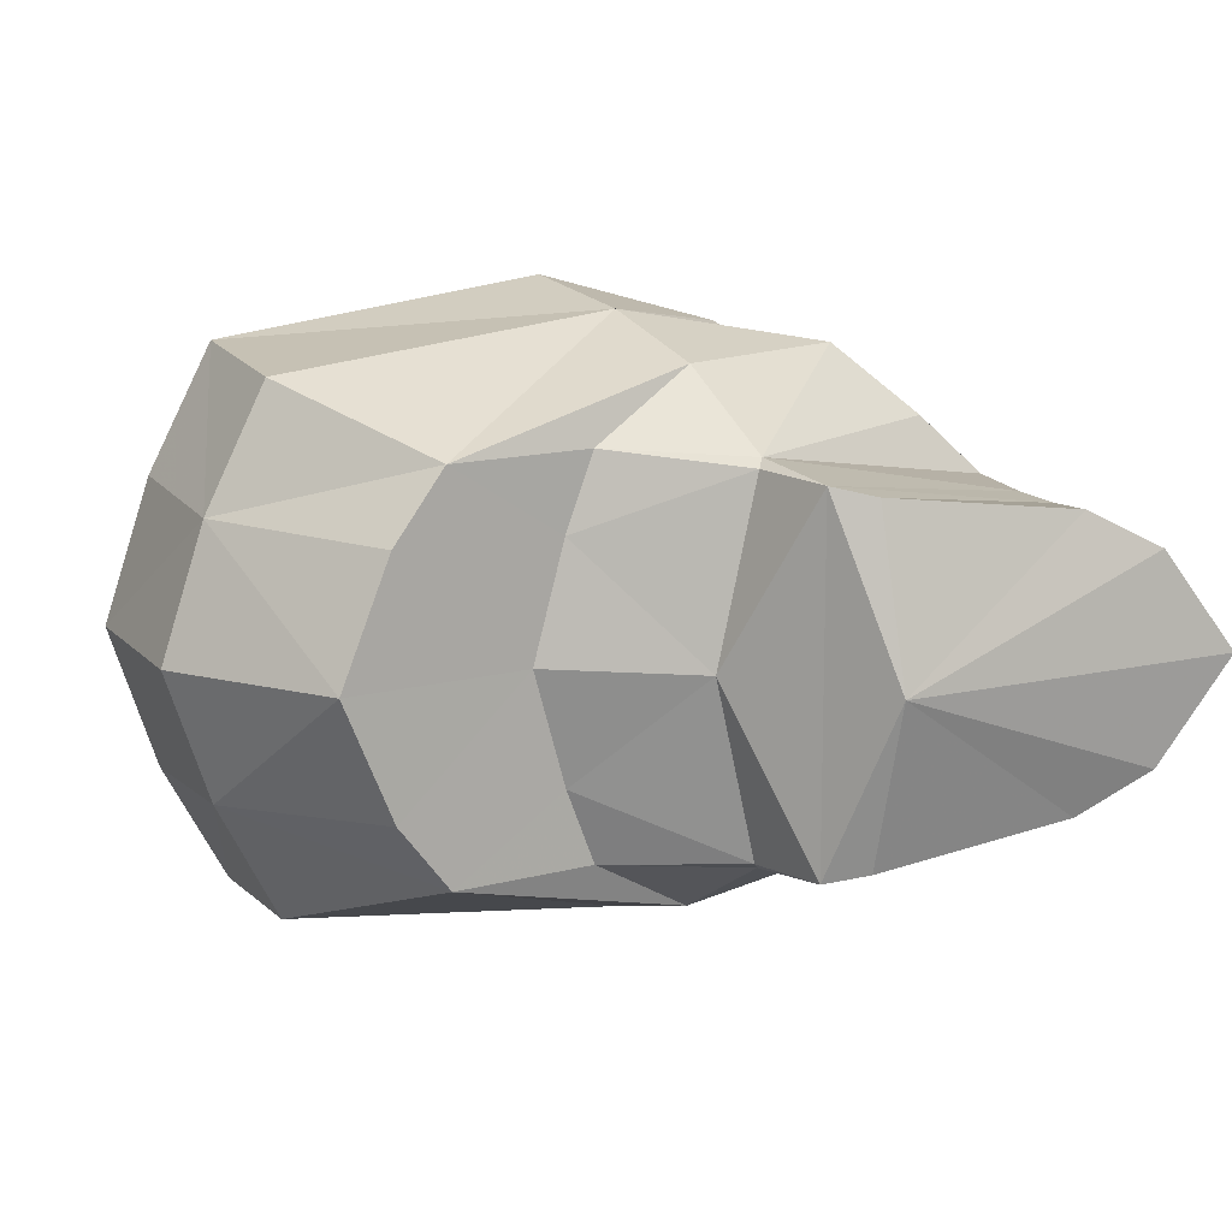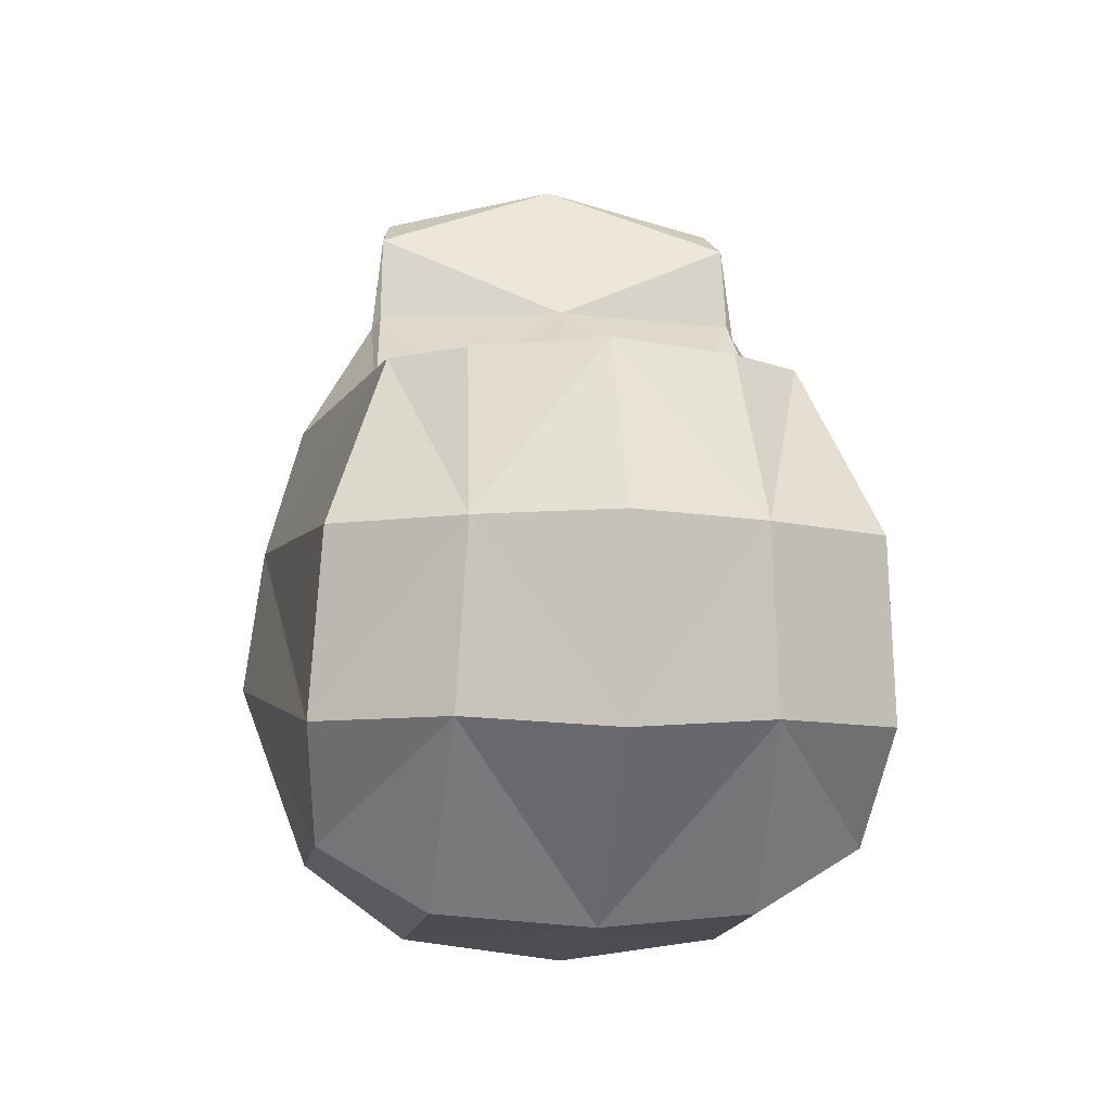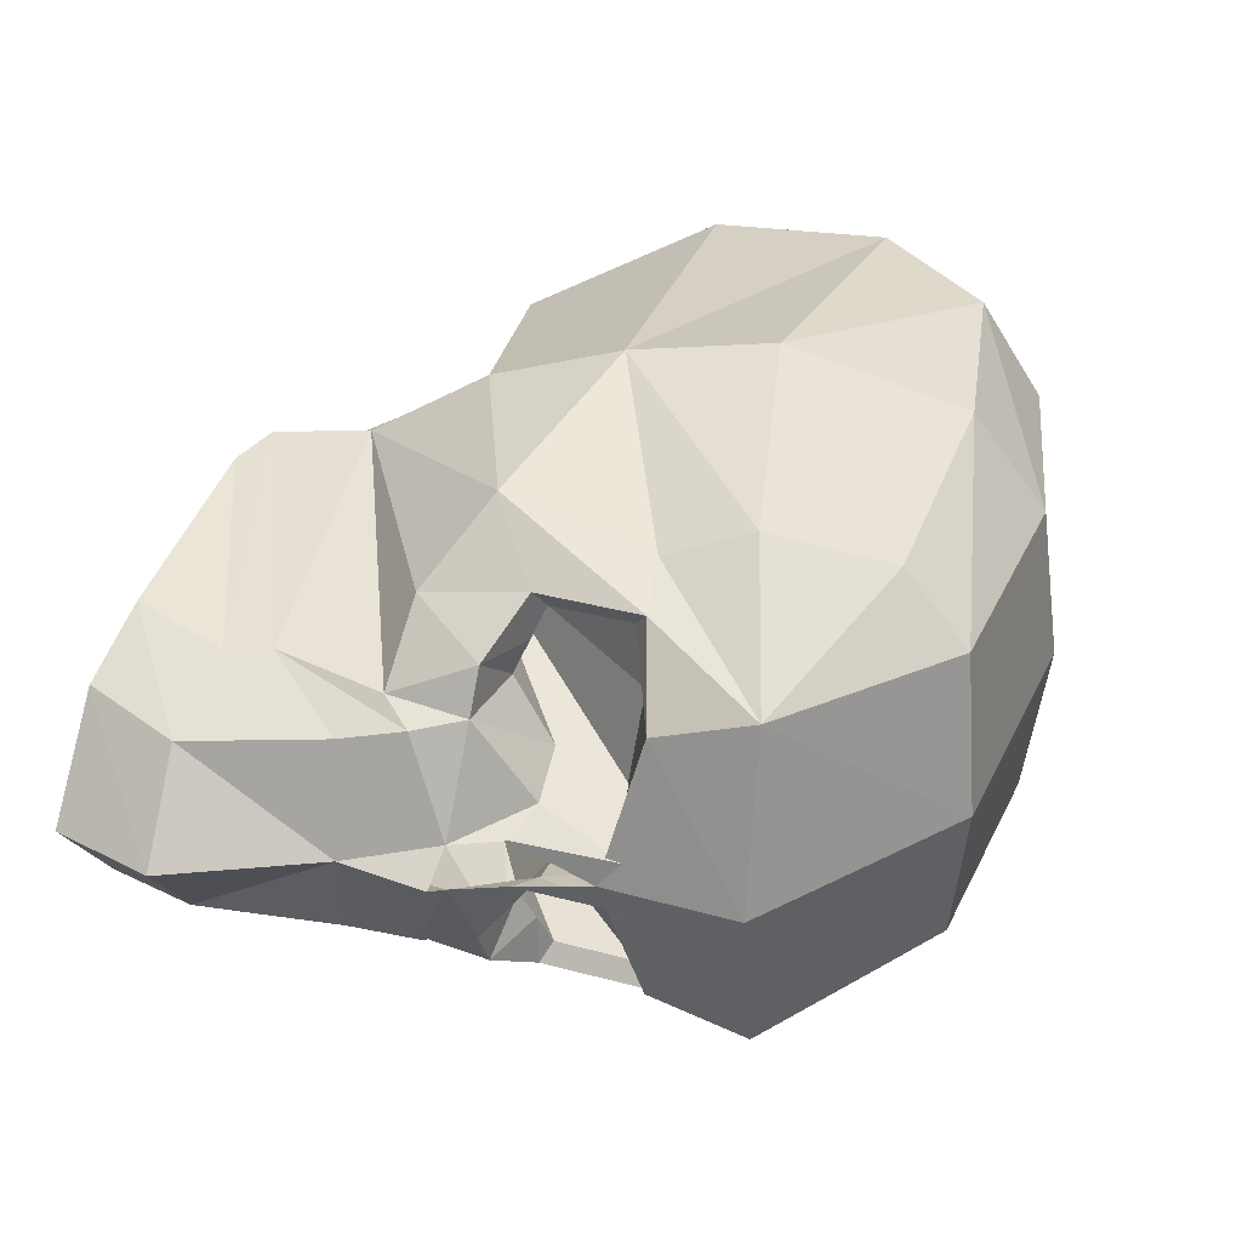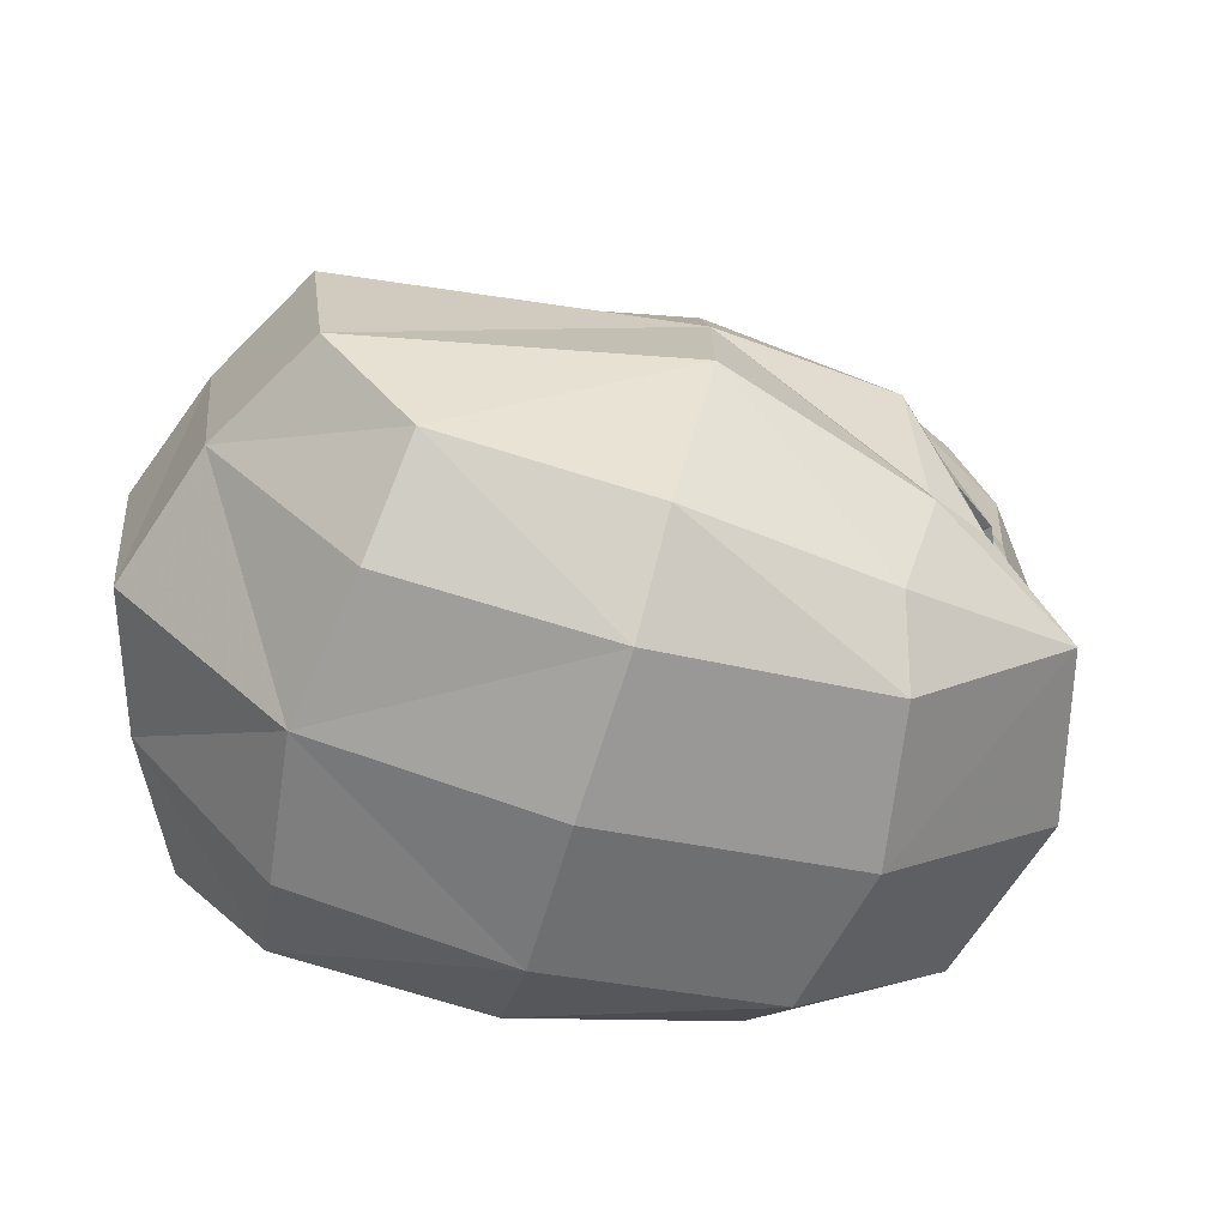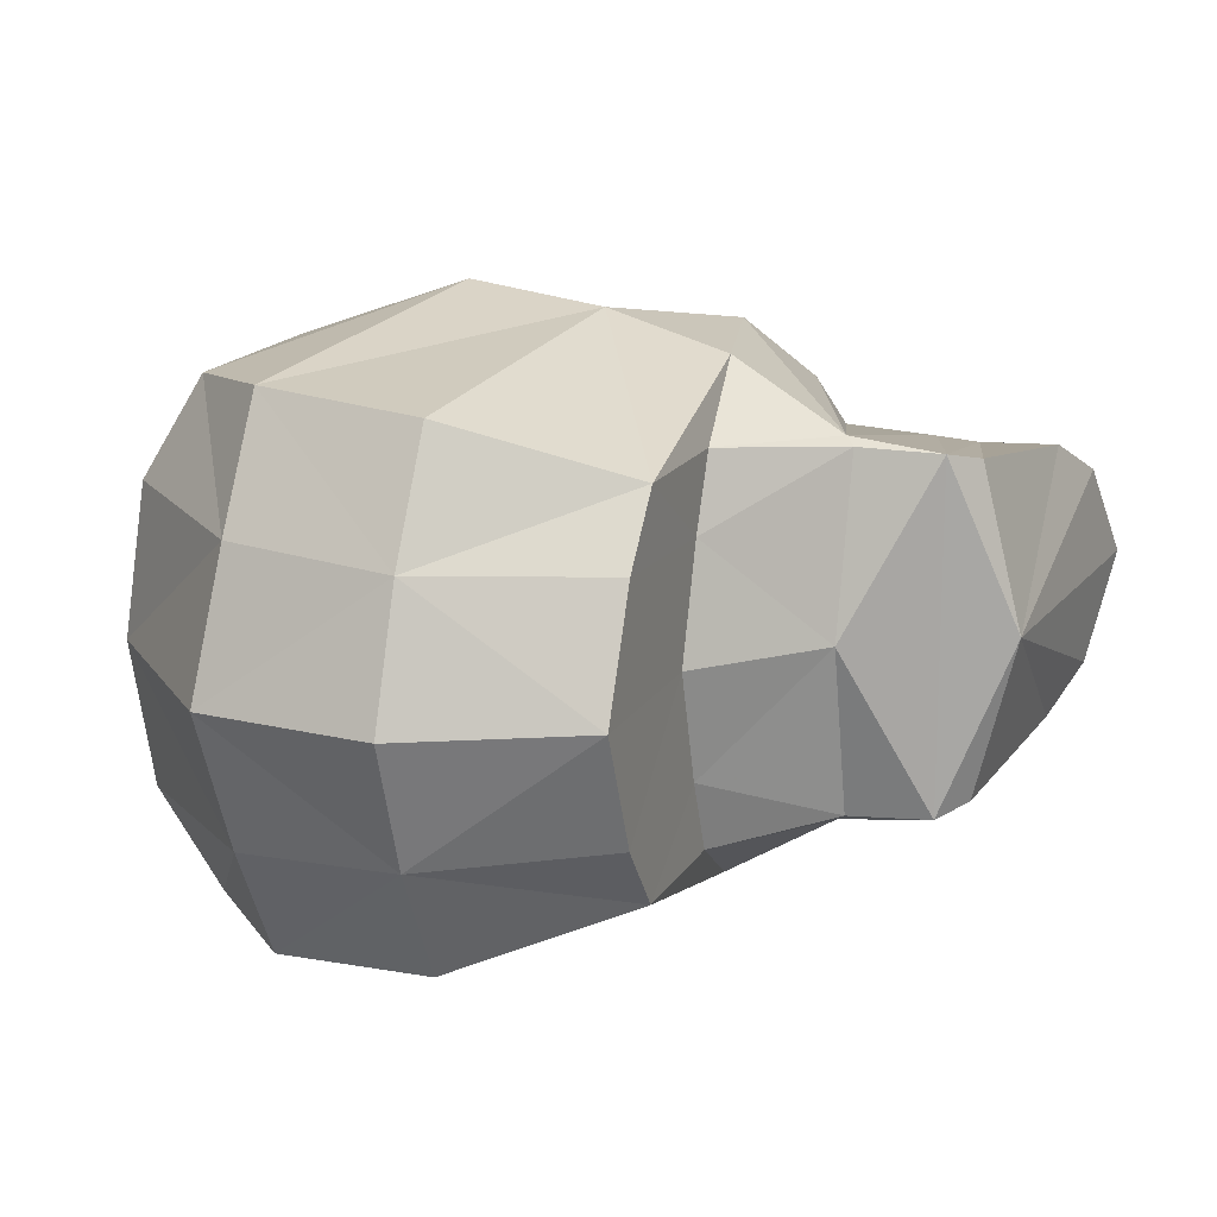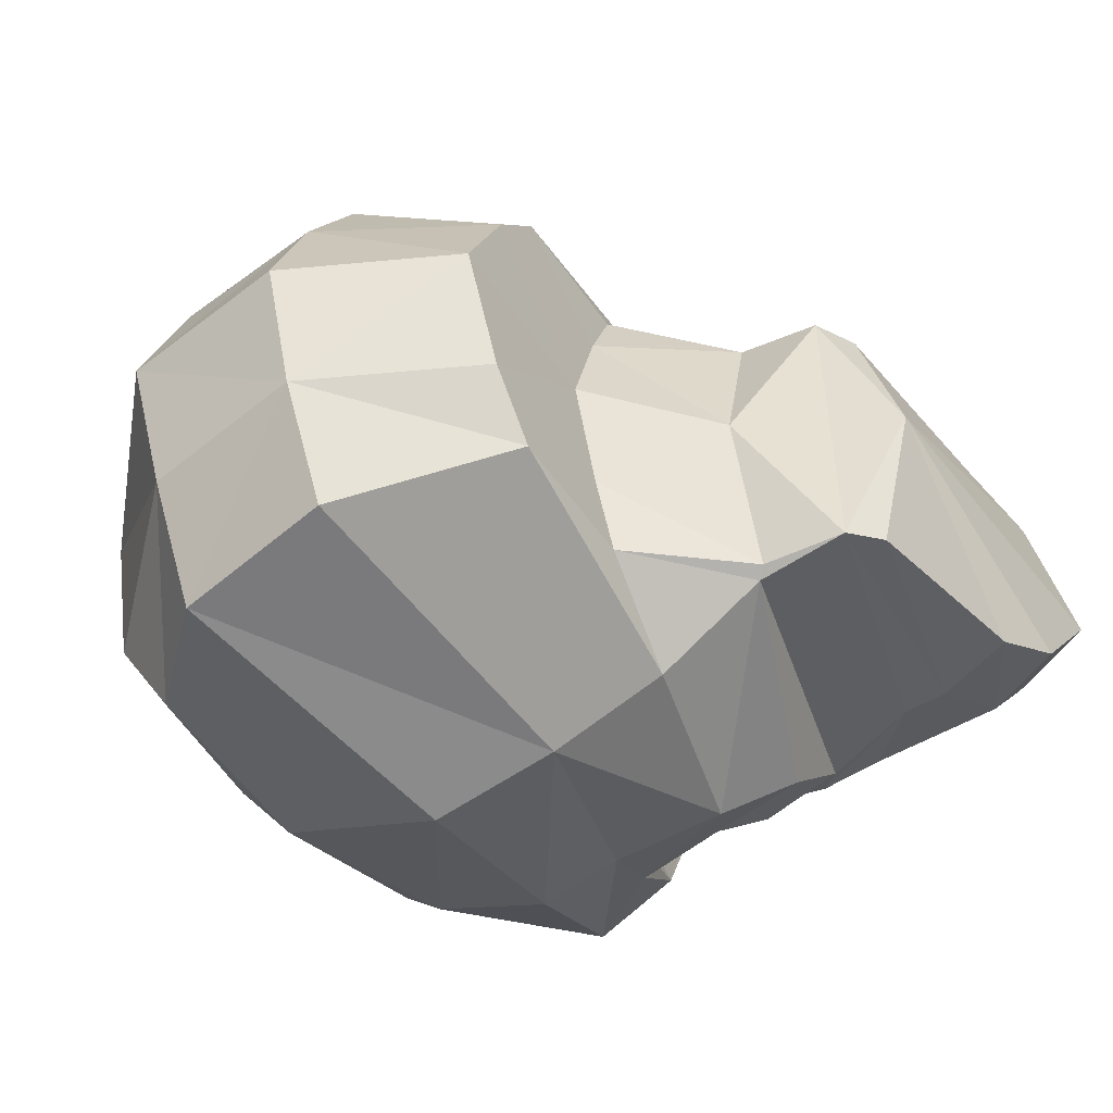
<metadata>
{"format":"obj","ext":"obj","renderer":"f3d","projection":"perspective","resolution":1024,"background":"white","views":[{"elev":13.2,"azim":-30.2,"up":"+Y"},{"elev":-7.9,"azim":-98.0,"up":"+Z"},{"elev":34.4,"azim":102.0,"up":"+Y"},{"elev":-64.3,"azim":-16.5,"up":"+Z"},{"elev":15.8,"azim":-67.5,"up":"+Y"},{"elev":-50.7,"azim":-54.9,"up":"+Y"}]}
</metadata>
<code>
o cadSkull0_cadSkull0Mesh
v 0.5338 -0.229 -0.2177
v 0.01353 -0.3197 -0.2911
v 0.3305 -0.3859 -1.215
v -0.4065 -0.4461 -1.253
v 0.5243 -0.2362 -0.2946
v -0.175 -0.3413 -0.4727
v 0.3599 -0.4567 -0.6077
v -0.4361 -0.3403 -0.4647
v 0.4003 -0.4003 -0.86
v -0.5985 -0.4475 -0.7636
v 0.3778 -0.4488 -1.006
v -0.5667 -0.4688 -1.067
v 0.03756 -0.3148 -0.1424
v -0.03848 -0.4461 -1.277
v 0.03028 -0.334 -0.3092
v 0.02158 -0.4559 -0.5083
v 0.01198 -0.521 -0.7283
v 0.001336 -0.5557 -0.9721
v 0.03756 -0.001388 -0.1424
v 0.8087 -0.001388 -0.1728
v -0.04875 -0.001388 -1.44
v 0.4131 -0.001388 -1.353
v 0.7177 -0.001388 -0.4363
v 0.6934 -0.001388 -0.8274
v 0.7293 -0.001388 -1.056
v -0.2859 -0.001388 -0.4727
v -0.0622 -0.001388 -0.2911
v -0.6235 -0.001388 -0.4597
v -0.7913 -0.001388 -0.7591
v -0.7637 -0.001388 -1.085
v -0.4676 -0.001388 -1.381
v 0.478 -0.3619 -0.6851
v 0.5035 -0.362 -0.8642
v 0.6059 -0.07253 -0.7222
v 0.6899 -0.04807 -0.8679
v 0.6074 -0.2127 -0.6205
v 0.6424 -0.2463 -0.8924
v 0.5038 -0.1059 -0.7246
v 0.4842 -0.2144 -0.6553
v 0.4584 -0.3285 -0.7055
v 0.4781 -0.3286 -0.8433
v 0.5127 -0.2383 -0.8652
v 0.5478 -0.08708 -0.8461
v 0.5924 -0.2294 -0.4867
v 0.6821 -0.1595 -0.1829
v 0.6551 -0.1813 -0.425
v 0.6404 -0.202 -0.5353
v -0.2272 -0.2072 -0.4727
v -0.01546 -0.1979 -0.2911
v -0.5313 -0.2185 -0.4622
v -0.7111 -0.2344 -0.7609
v -0.685 -0.2524 -1.065
v -0.4313 -0.2652 -1.36
v -0.04243 -0.2754 -1.403
v 0.3674 -0.2714 -1.327
v 0.6494 -0.3015 -1.059
v 0.4765 -0.3368 -0.5082
v 0.5712 -0.2868 -0.6282
v 0.4711 -0.2721 -0.6807
v 0.6691 -0.04533 -0.6917
v 0.6971 -0.04413 -0.6017
v 0.7574 -0.001388 -0.5883
v 0.4664 -0.2513 -0.05855
v 0.1049 -0.2979 -0.09865
v 0.1049 -0.001388 -0.02343
v 0.7366 -0.001388 -0.001437
v 0.5999 -0.1819 -0.02434
v 0.5038 -0.1059 -0.7246
v 0.4842 -0.2144 -0.6553
v 0.4711 -0.2721 -0.6807
v 0.4584 -0.3285 -0.7055
v 0.4781 -0.3286 -0.8433
v 0.5127 -0.2383 -0.8652
v 0.5478 -0.08708 -0.8461
v 0.1643 -0.225 -0.5175
v 0.5338 0.2262 -0.2177
v 0.01353 0.317 -0.2911
v 0.3305 0.3832 -1.215
v -0.4065 0.4433 -1.253
v 0.5243 0.2334 -0.2946
v -0.175 0.3385 -0.4727
v 0.3599 0.4539 -0.6077
v -0.4361 0.3375 -0.4647
v 0.4003 0.3976 -0.86
v -0.5985 0.4447 -0.7636
v 0.3778 0.446 -1.006
v -0.5667 0.466 -1.067
v 0.03756 0.3121 -0.1424
v -0.03848 0.4433 -1.277
v 0.03028 0.3312 -0.3092
v 0.02158 0.4531 -0.5083
v 0.01198 0.5182 -0.7283
v 0.001336 0.5529 -0.9721
v 0.478 0.3591 -0.6851
v 0.5035 0.3592 -0.8642
v 0.6059 0.06975 -0.7222
v 0.6899 0.04529 -0.8679
v 0.6074 0.2099 -0.6205
v 0.6424 0.2435 -0.8924
v 0.5038 0.1031 -0.7246
v 0.4842 0.2116 -0.6553
v 0.4584 0.3257 -0.7055
v 0.4781 0.3258 -0.8433
v 0.5127 0.2355 -0.8652
v 0.5478 0.0843 -0.8461
v 0.5924 0.2266 -0.4867
v 0.6821 0.1567 -0.1829
v 0.6551 0.1786 -0.425
v 0.6404 0.1992 -0.5353
v -0.2272 0.2044 -0.4727
v -0.01546 0.1951 -0.2911
v -0.5313 0.2157 -0.4622
v -0.7111 0.2316 -0.7609
v -0.685 0.2496 -1.065
v -0.4313 0.2625 -1.36
v -0.04243 0.2726 -1.403
v 0.3674 0.2687 -1.327
v 0.6494 0.2987 -1.059
v 0.4765 0.334 -0.5082
v 0.5712 0.284 -0.6282
v 0.4711 0.2694 -0.6807
v 0.6691 0.04256 -0.6917
v 0.6971 0.04135 -0.6017
v 0.4664 0.2485 -0.05855
v 0.1049 0.2951 -0.09865
v 0.5999 0.1791 -0.02434
v 0.5038 0.1031 -0.7246
v 0.4842 0.2116 -0.6553
v 0.4711 0.2694 -0.6807
v 0.4584 0.3257 -0.7055
v 0.4781 0.3258 -0.8433
v 0.5127 0.2355 -0.8652
v 0.5478 0.0843 -0.8461
v 0.1643 0.2222 -0.5175
v 0.01353 -0.3197 -0.2911
v -0.175 -0.3413 -0.4727
v -0.4361 -0.3403 -0.4647
v -0.5985 -0.4475 -0.7636
v 0.03756 -0.3148 -0.1424
v -0.01546 -0.1979 -0.2911
v 0.01353 -0.3197 -0.2911
v 0.5338 -0.229 -0.2177
v 0.5243 -0.2362 -0.2946
v 0.5924 -0.2294 -0.4867
v 0.4003 -0.4003 -0.86
v 0.3778 -0.4488 -1.006
v 0.4131 -0.001388 -1.353
v 0.3674 -0.2714 -1.327
v -0.4676 -0.001388 -1.381
v -0.4313 -0.2652 -1.36
v 0.3599 -0.4567 -0.6077
v 0.4765 -0.3368 -0.5082
v -0.0622 -0.001388 -0.2911
v -0.5667 -0.4688 -1.067
v -0.4065 -0.4461 -1.253
v -0.03848 -0.4461 -1.277
v 0.3305 -0.3859 -1.215
v 0.3305 -0.3859 -1.215
v -0.4065 -0.4461 -1.253
v 0.03756 -0.001388 -0.1424
v 0.7366 -0.001388 -0.001437
v 0.8087 -0.001388 -0.1728
v 0.1049 -0.001388 -0.02343
v 0.8087 -0.001388 -0.1728
v 0.5999 -0.1819 -0.02434
v 0.6821 -0.1595 -0.1829
v 0.5999 -0.1819 -0.02434
v 0.8087 -0.001388 -0.1728
v 0.7366 -0.001388 -0.001437
v 0.6821 -0.1595 -0.1829
v 0.4664 -0.2513 -0.05855
v 0.5338 -0.229 -0.2177
v 0.4664 -0.2513 -0.05855
v 0.6821 -0.1595 -0.1829
v 0.5999 -0.1819 -0.02434
v 0.5338 -0.229 -0.2177
v 0.1049 -0.2979 -0.09865
v 0.03756 -0.3148 -0.1424
v 0.1049 -0.2979 -0.09865
v 0.5338 -0.229 -0.2177
v 0.4664 -0.2513 -0.05855
v 0.03756 -0.3148 -0.1424
v 0.1049 -0.001388 -0.02343
v 0.03756 -0.001388 -0.1424
v 0.1049 -0.001388 -0.02343
v 0.03756 -0.3148 -0.1424
v 0.1049 -0.2979 -0.09865
v 0.01353 0.317 -0.2911
v -0.175 0.3385 -0.4727
v -0.4361 0.3375 -0.4647
v -0.5985 0.4447 -0.7636
v 0.03756 0.3121 -0.1424
v 0.01353 0.317 -0.2911
v -0.01546 0.1951 -0.2911
v 0.5338 0.2262 -0.2177
v 0.5243 0.2334 -0.2946
v 0.5924 0.2266 -0.4867
v 0.3778 0.446 -1.006
v 0.4003 0.3976 -0.86
v 0.3674 0.2687 -1.327
v -0.4313 0.2625 -1.36
v 0.3599 0.4539 -0.6077
v 0.4765 0.334 -0.5082
v -0.5667 0.466 -1.067
v -0.4065 0.4433 -1.253
v -0.03848 0.4433 -1.277
v 0.3305 0.3832 -1.215
v 0.3305 0.3832 -1.215
v -0.4065 0.4433 -1.253
v 0.03756 -0.001388 -0.1424
v 0.8087 -0.001388 -0.1728
v 0.7366 -0.001388 -0.001437
v 0.1049 -0.001388 -0.02343
v 0.8087 -0.001388 -0.1728
v 0.6821 0.1567 -0.1829
v 0.5999 0.1791 -0.02434
v 0.5999 0.1791 -0.02434
v 0.7366 -0.001388 -0.001437
v 0.8087 -0.001388 -0.1728
v 0.6821 0.1567 -0.1829
v 0.5338 0.2262 -0.2177
v 0.4664 0.2485 -0.05855
v 0.4664 0.2485 -0.05855
v 0.5999 0.1791 -0.02434
v 0.6821 0.1567 -0.1829
v 0.5338 0.2262 -0.2177
v 0.03756 0.3121 -0.1424
v 0.1049 0.2951 -0.09865
v 0.1049 0.2951 -0.09865
v 0.4664 0.2485 -0.05855
v 0.5338 0.2262 -0.2177
v 0.03756 0.3121 -0.1424
v 0.03756 -0.001388 -0.1424
v 0.1049 -0.001388 -0.02343
v 0.1049 -0.001388 -0.02343
v 0.1049 0.2951 -0.09865
v 0.03756 0.3121 -0.1424
f 65 67 66
f 65 63 67
f 65 64 63
f 48 2 49
f 2 48 6
f 48 8 6
f 8 48 50
f 51 8 50
f 8 51 10
f 30 51 29
f 51 30 52
f 31 52 30
f 52 31 53
f 135 15 13
f 15 135 136
f 136 16 15
f 16 136 137
f 137 17 16
f 17 137 138
f 17 12 18
f 12 17 138
f 18 4 14
f 4 18 12
f 139 140 141
f 139 27 140
f 139 19 27
f 1 13 5
f 5 13 15
f 15 44 5
f 15 57 44
f 15 7 57
f 15 16 7
f 7 17 9
f 17 7 16
f 17 11 9
f 11 17 18
f 18 3 11
f 3 18 14
f 54 22 55
f 22 54 21
f 142 46 45
f 46 142 143
f 143 47 46
f 47 143 144
f 33 56 37
f 56 145 146
f 33 145 56
f 56 147 25
f 147 56 148
f 54 149 21
f 149 54 150
f 33 151 145
f 151 33 32
f 35 60 34
f 36 38 34
f 38 36 39
f 32 59 58
f 59 32 40
f 37 41 33
f 41 37 42
f 42 35 43
f 35 42 37
f 40 33 41
f 33 40 32
f 43 34 38
f 34 43 35
f 152 32 58
f 32 152 151
f 45 23 20
f 23 45 46
f 47 23 46
f 61 36 34
f 153 48 49
f 48 153 26
f 26 50 48
f 50 26 28
f 28 51 50
f 51 28 29
f 154 51 52
f 51 154 10
f 155 52 53
f 52 155 154
f 55 156 54
f 156 55 157
f 37 24 35
f 37 25 24
f 37 56 25
f 56 158 148
f 158 56 146
f 54 159 150
f 159 54 156
f 58 39 36
f 39 58 59
f 144 36 47
f 144 58 36
f 152 58 144
f 60 35 24
f 61 34 60
f 61 47 36
f 23 47 61
f 23 61 62
f 160 161 162
f 161 160 163
f 164 165 166
f 167 168 169
f 170 171 172
f 173 174 175
f 176 177 178
f 179 180 181
f 182 183 184
f 185 186 187
f 68 39 69
f 39 68 38
f 70 40 71
f 40 70 59
f 72 42 73
f 42 72 41
f 73 43 74
f 43 73 42
f 71 41 72
f 41 71 40
f 74 38 68
f 38 74 43
f 69 59 70
f 59 69 39
f 69 75 68
f 71 75 70
f 73 75 72
f 74 75 73
f 72 75 71
f 68 75 74
f 70 75 69
f 65 66 126
f 65 126 124
f 65 124 125
f 110 111 77
f 77 81 110
f 110 81 83
f 83 112 110
f 113 112 83
f 83 85 113
f 30 29 113
f 113 114 30
f 31 30 114
f 114 115 31
f 188 88 90
f 90 189 188
f 189 90 91
f 91 190 189
f 190 91 92
f 92 191 190
f 92 93 87
f 87 191 92
f 93 89 79
f 79 87 93
f 192 193 194
f 192 194 27
f 192 27 19
f 88 76 80
f 80 90 88
f 90 80 106
f 90 106 119
f 90 119 82
f 90 82 91
f 82 84 92
f 92 91 82
f 92 84 86
f 86 93 92
f 93 86 78
f 78 89 93
f 116 117 22
f 22 21 116
f 195 107 108
f 108 196 195
f 196 108 109
f 109 197 196
f 95 99 118
f 118 198 199
f 95 118 199
f 118 25 147
f 147 200 118
f 116 21 149
f 149 201 116
f 95 199 202
f 202 94 95
f 97 96 122
f 98 96 100
f 100 101 98
f 94 120 121
f 121 102 94
f 99 95 103
f 103 104 99
f 104 105 97
f 97 99 104
f 102 103 95
f 95 94 102
f 105 100 96
f 96 97 105
f 203 120 94
f 94 202 203
f 107 20 23
f 23 108 107
f 109 108 23
f 123 96 98
f 153 111 110
f 110 26 153
f 26 110 112
f 112 28 26
f 28 112 113
f 113 29 28
f 204 114 113
f 113 85 204
f 205 115 114
f 114 204 205
f 117 116 206
f 206 207 117
f 99 97 24
f 99 24 25
f 99 25 118
f 118 200 208
f 208 198 118
f 116 201 209
f 209 206 116
f 120 98 101
f 101 121 120
f 197 109 98
f 197 98 120
f 203 197 120
f 122 24 97
f 123 122 96
f 123 98 109
f 23 123 109
f 23 62 123
f 210 211 212
f 212 213 210
f 214 215 216
f 217 218 219
f 220 221 222
f 223 224 225
f 226 227 228
f 229 230 231
f 232 233 234
f 235 236 237
f 127 128 101
f 101 100 127
f 129 130 102
f 102 121 129
f 131 132 104
f 104 103 131
f 132 133 105
f 105 104 132
f 130 131 103
f 103 102 130
f 133 127 100
f 100 105 133
f 128 129 121
f 121 101 128
f 128 127 134
f 130 129 134
f 132 131 134
f 133 132 134
f 131 130 134
f 127 133 134
f 129 128 134

</code>
